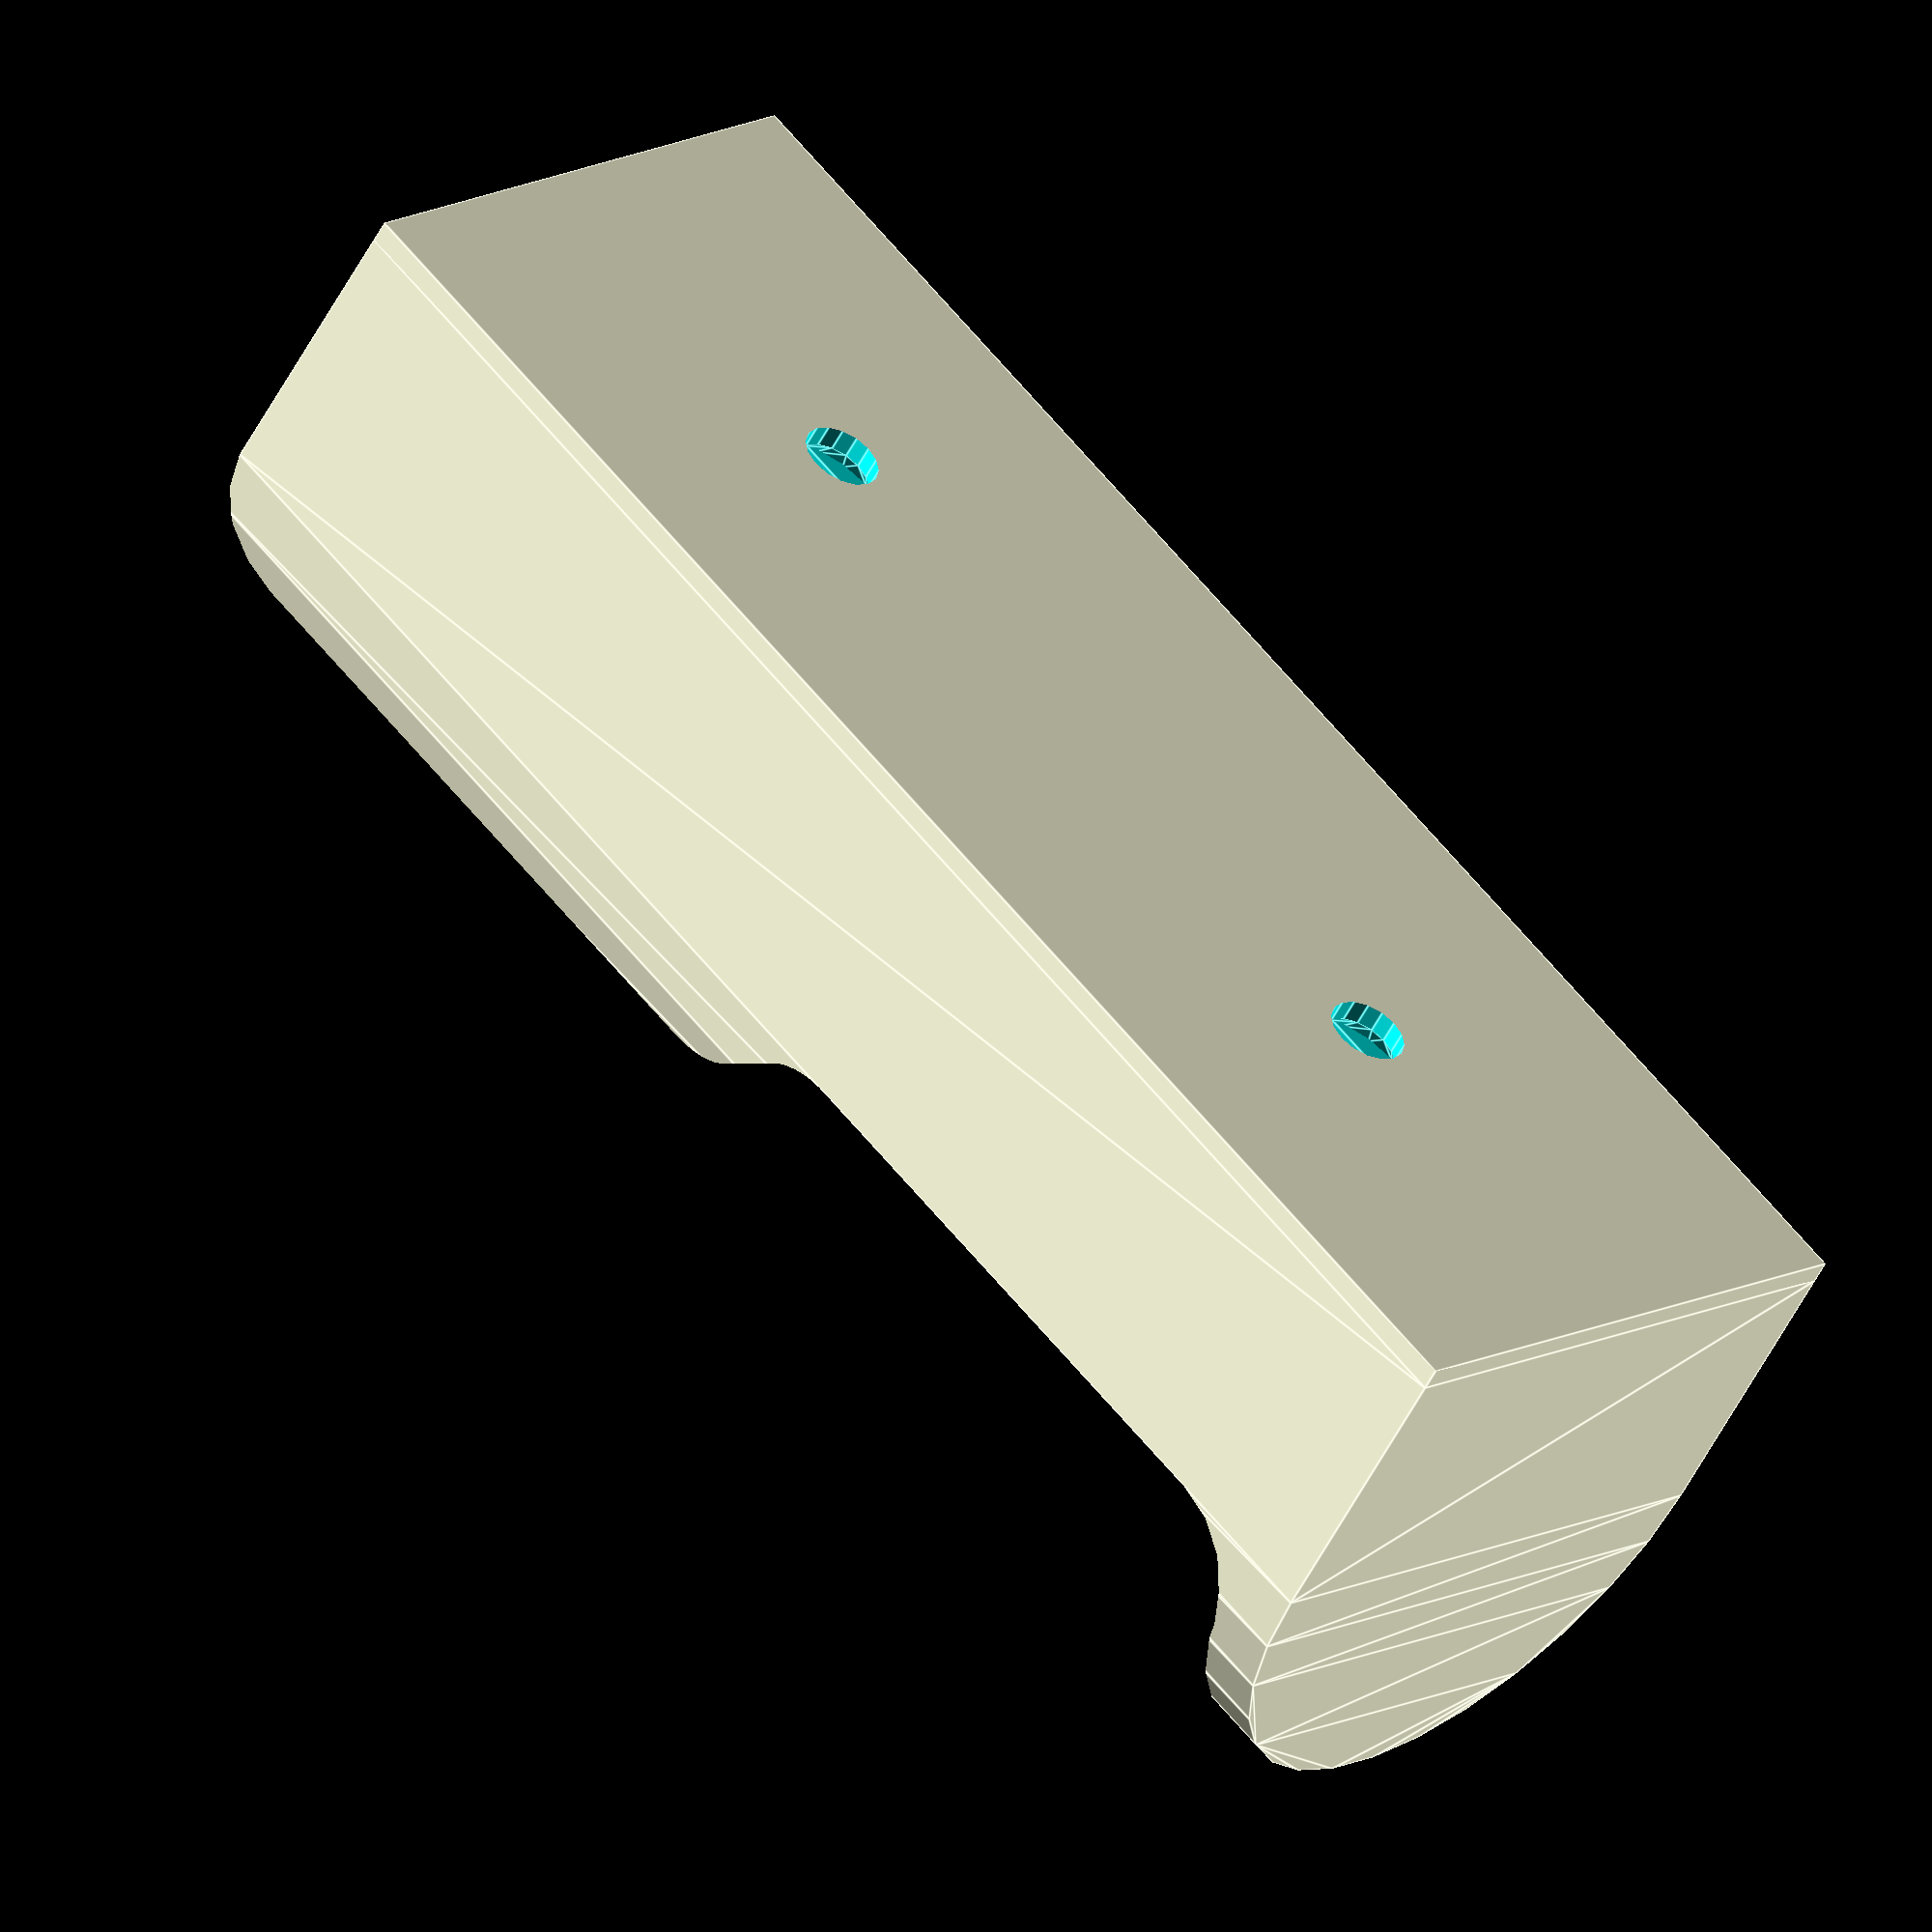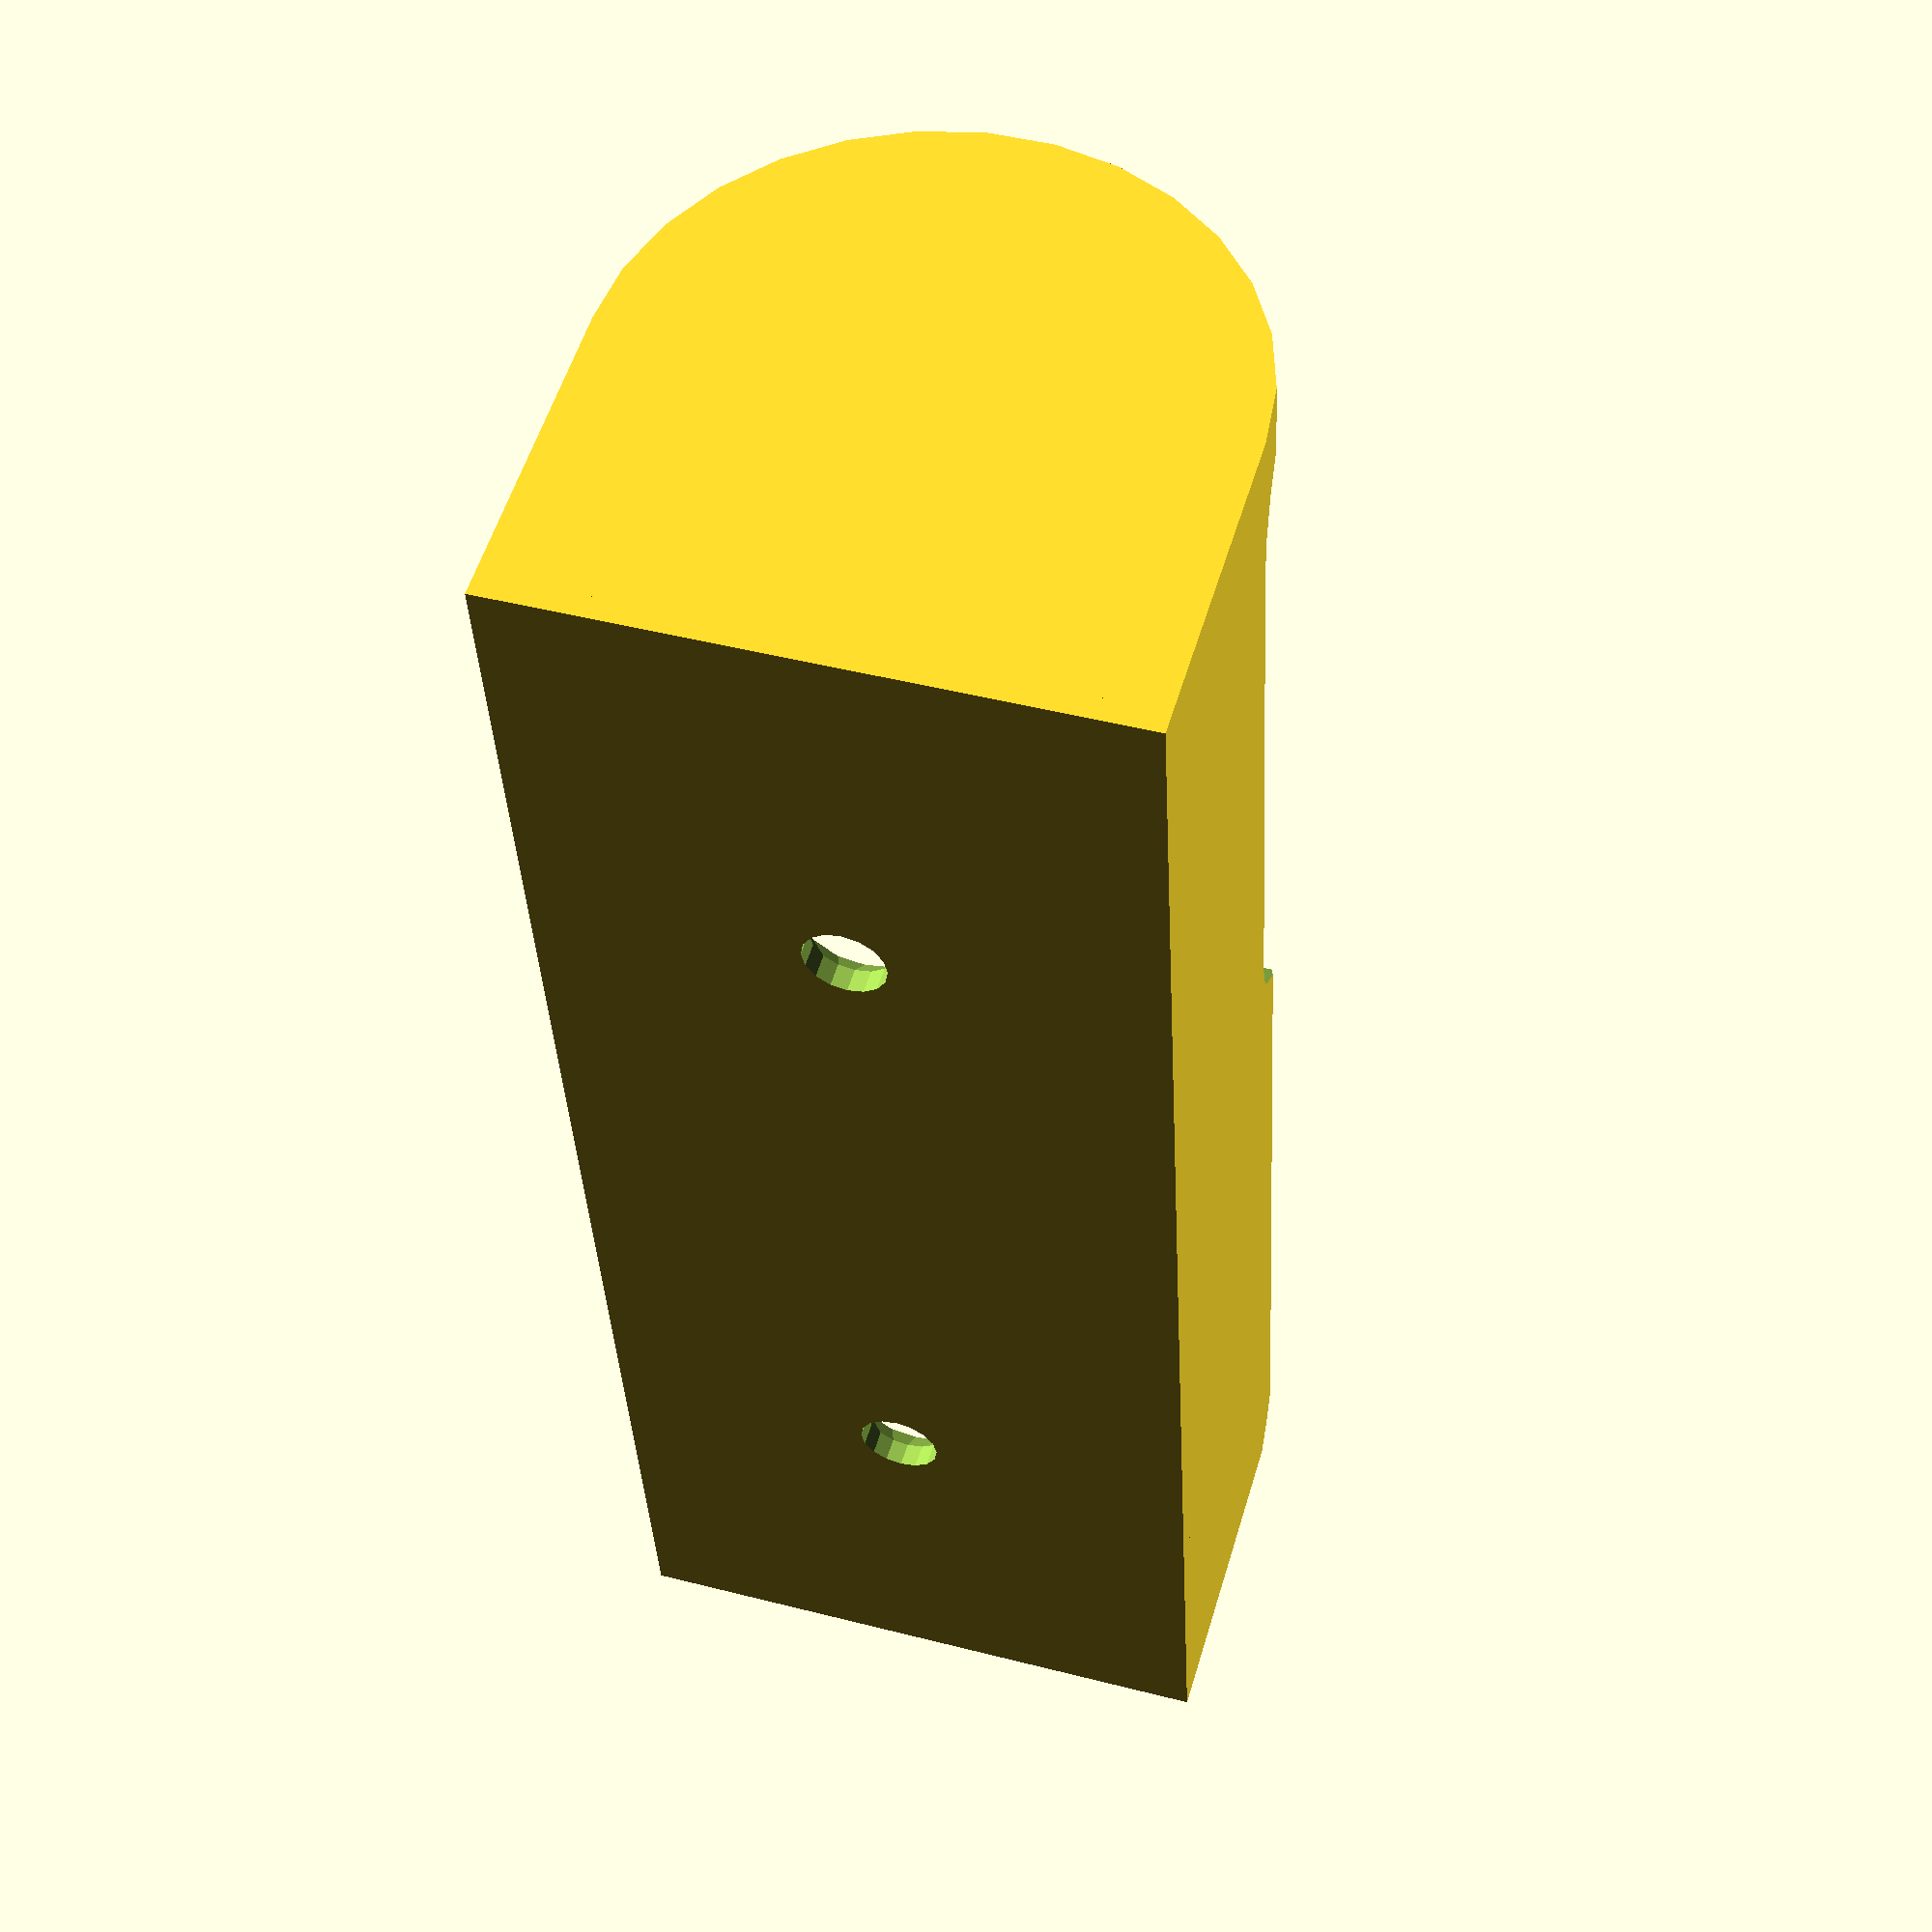
<openscad>
//Diameter of cigarette
cigarete_diameter = 24; //[10:30]

//Length of holder
holder_length = 70; //[40:100]

//Thikness of holder walls
wall_thikness = 1; //[1:3]

//Mount holes diameter
holes_diameter = 3.5; //[2:5]

// in n*wall_thikness
//angle_round = 3; //[1-6]


/*[Hidden]*/
ed=cigarete_diameter;
el=holder_length;
w=wall_thikness;
//dr=angle_round;

m4d = holes_diameter;


tw = ed+w*2;
tl = el+w*2;
dn_h = w*3;
up_h = w*6;
b_dpth = tw/2;


holder();


module shape5(){
	x1 = tw; 
	x2 = b_dpth;
	x3 = tw*2/3;
	r1 = x3-x2;
	r2 = r1/2;
	dr = (x3-x2)/2;
	r = r1;
	y1 = dn_h;
	y2 = tl/2;
	y4 = tl;
	union(){
		difference(){
			polygon(points=[
				[x1,y1],[x2+r,y1],[x2,y1+r],[x2,y2-r/2],[x3,y2+r/2],[x3,y4-r],[x2,y4],[x2,y4+1],[x1,y4+1]
				],path=[0,1,2,3,4,5,6,7,8]
			);
			translate([x2+r,y2-r+(r/2)/sqrt(2)-r/4])
				for(i=[0:5:45]){
					rotate([0,0,-i])
						translate([-r-r/4,0])
							square([r/2,r],true);
			}
			translate([x2,y4-r])
				circle(r, $fn=16);
		}
		translate([x2+r,y1+r])
			circle(r, $fn=16);
		for(i=[0:5:45]){
			translate([x3-r,y2+r-(r/2)/sqrt(2)+r/4])
				rotate([0,0,-i])
					translate([r+r/4,0])
						square([r/2,r],true);
		}
	}
}



module shape(){
//	hull()
	difference(){
		square([tw,tl]);
		shape2();
	}
}

module holder(){
	translate([0,-tw/4,0])
		difference(){
			union(){
				linear_extrude(height=tl, convexity = 2){
					square([tw,tw/2],true);
					translate([0,-tw/4])
						circle(r=tw/2);		
				}
				translate([-tw/2,tw/4,0])
					cube([tw,w,tl]);			
			}
			translate([0,-tw/4,w])
				cylinder(r=ed/2,h=tl);
	//		translate([-tw/2-1,-tw,w*3])
	//			#cube([tw+2,tw,tl*3/4]);
			rotate([90,0,-90])
				translate([-tw/4,0,-tw/2-1])
				linear_extrude(height=tw+2, convexity = 2)
					shape5();
			for(i=[tl/4,tl*3/4])
				translate([0,tw/4,i])
					rotate([90,0,0])
						hole(m4d);
			assign(lnth=ed-w)
			translate([-lnth/2,-tw*3/4,tl/3])
				cube([lnth,tw/2,tl*2/3+1]);
		}
}

module hole(diam){
	l1=w*5;
	l2=diam/2;
	l3=w*5;
	translate([0,0,-l1])
		cylinder(r=diam/2, h=l1+1, $fn=16);
	translate([0,0,0])
		cylinder(r1=diam/2, r2=diam, h=l2, $fn=16);
	translate([0,0,l2])
		cylinder(r=diam, h=l3, $fn=16);
}
</openscad>
<views>
elev=298.9 azim=325.5 roll=141.3 proj=o view=edges
elev=36.2 azim=163.5 roll=182.7 proj=p view=wireframe
</views>
